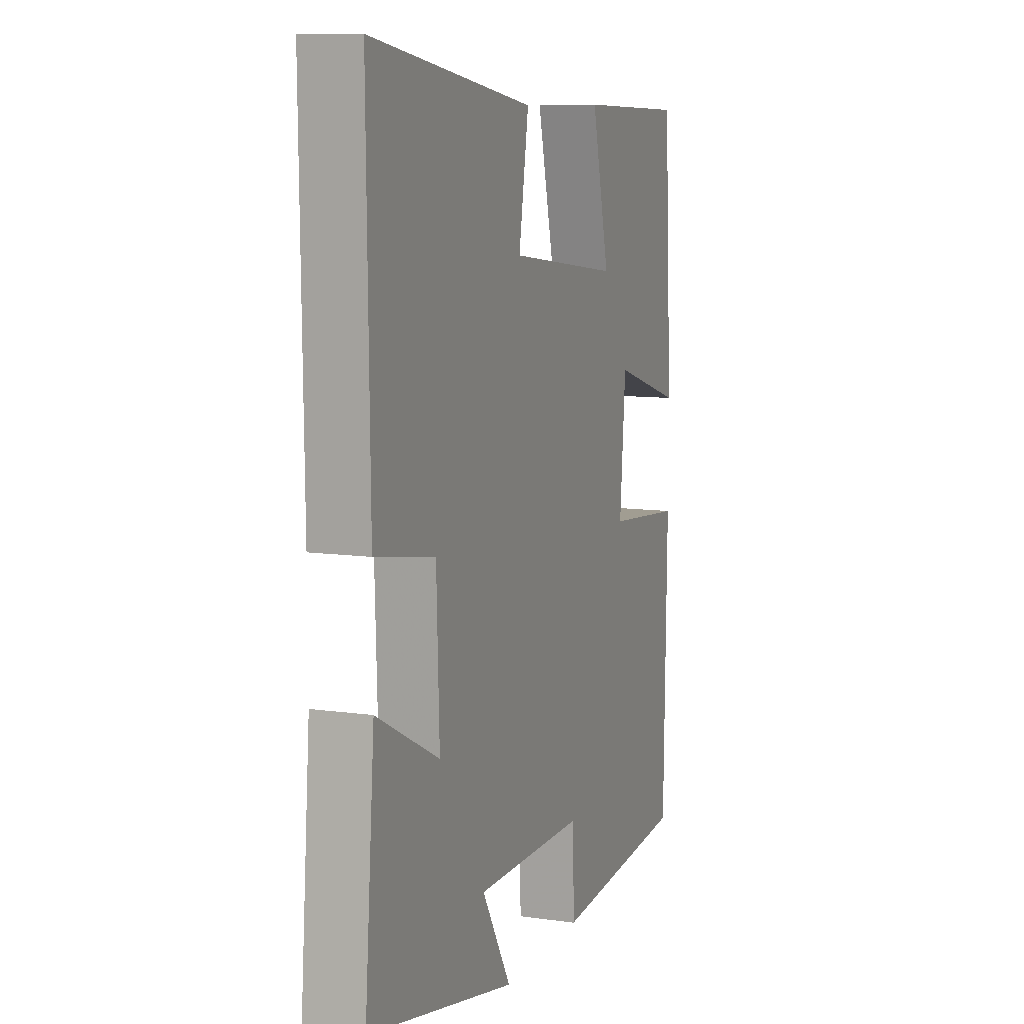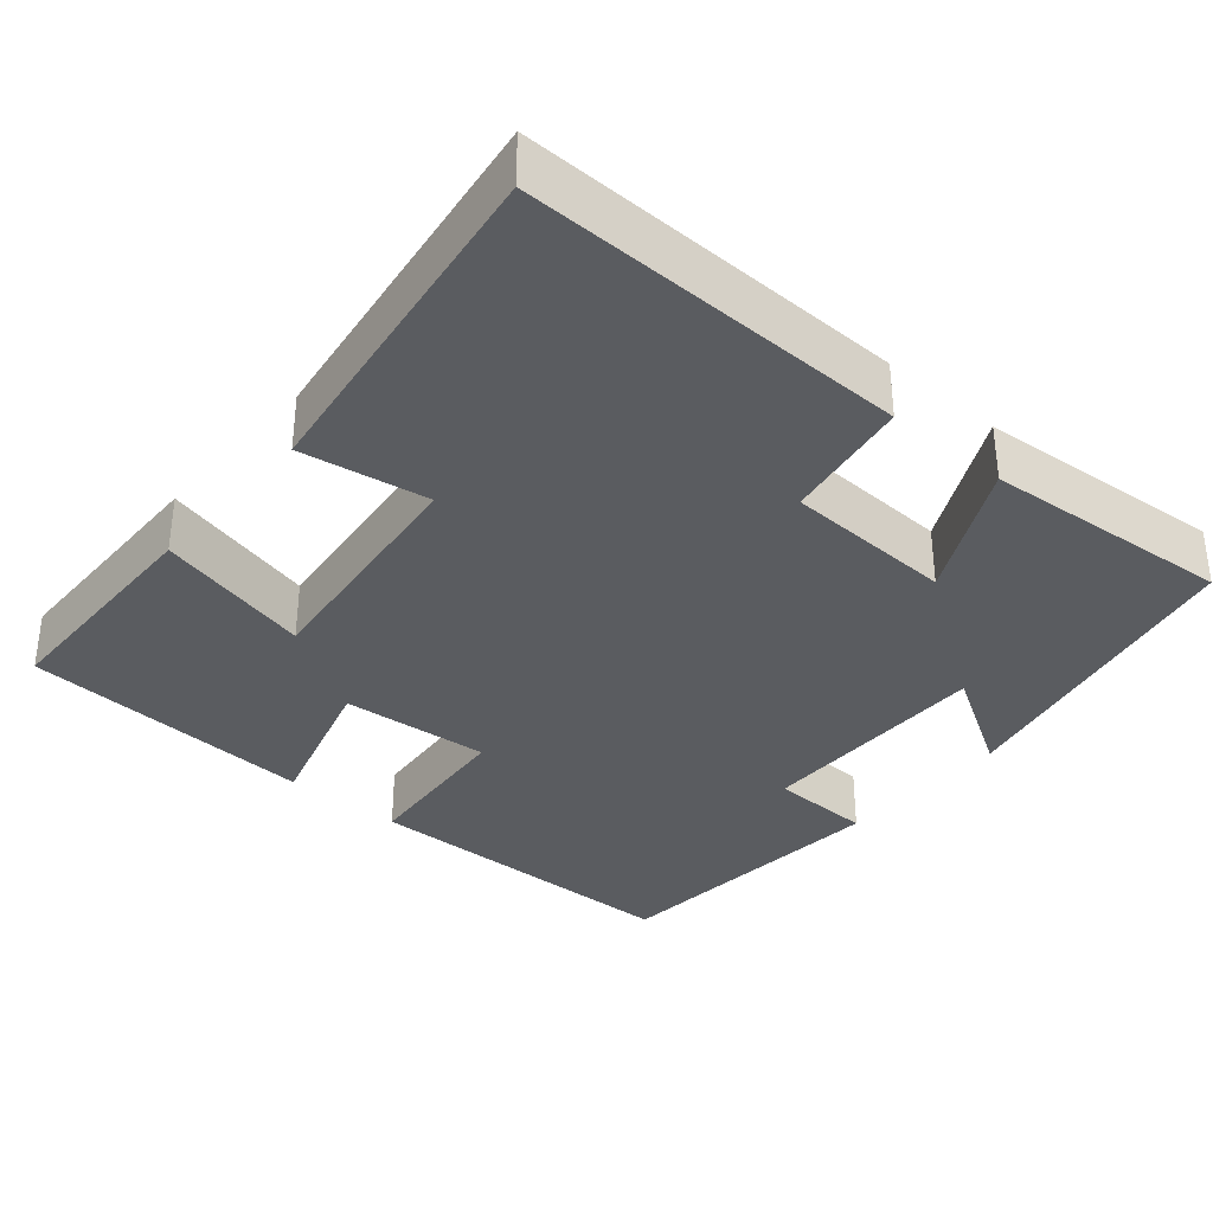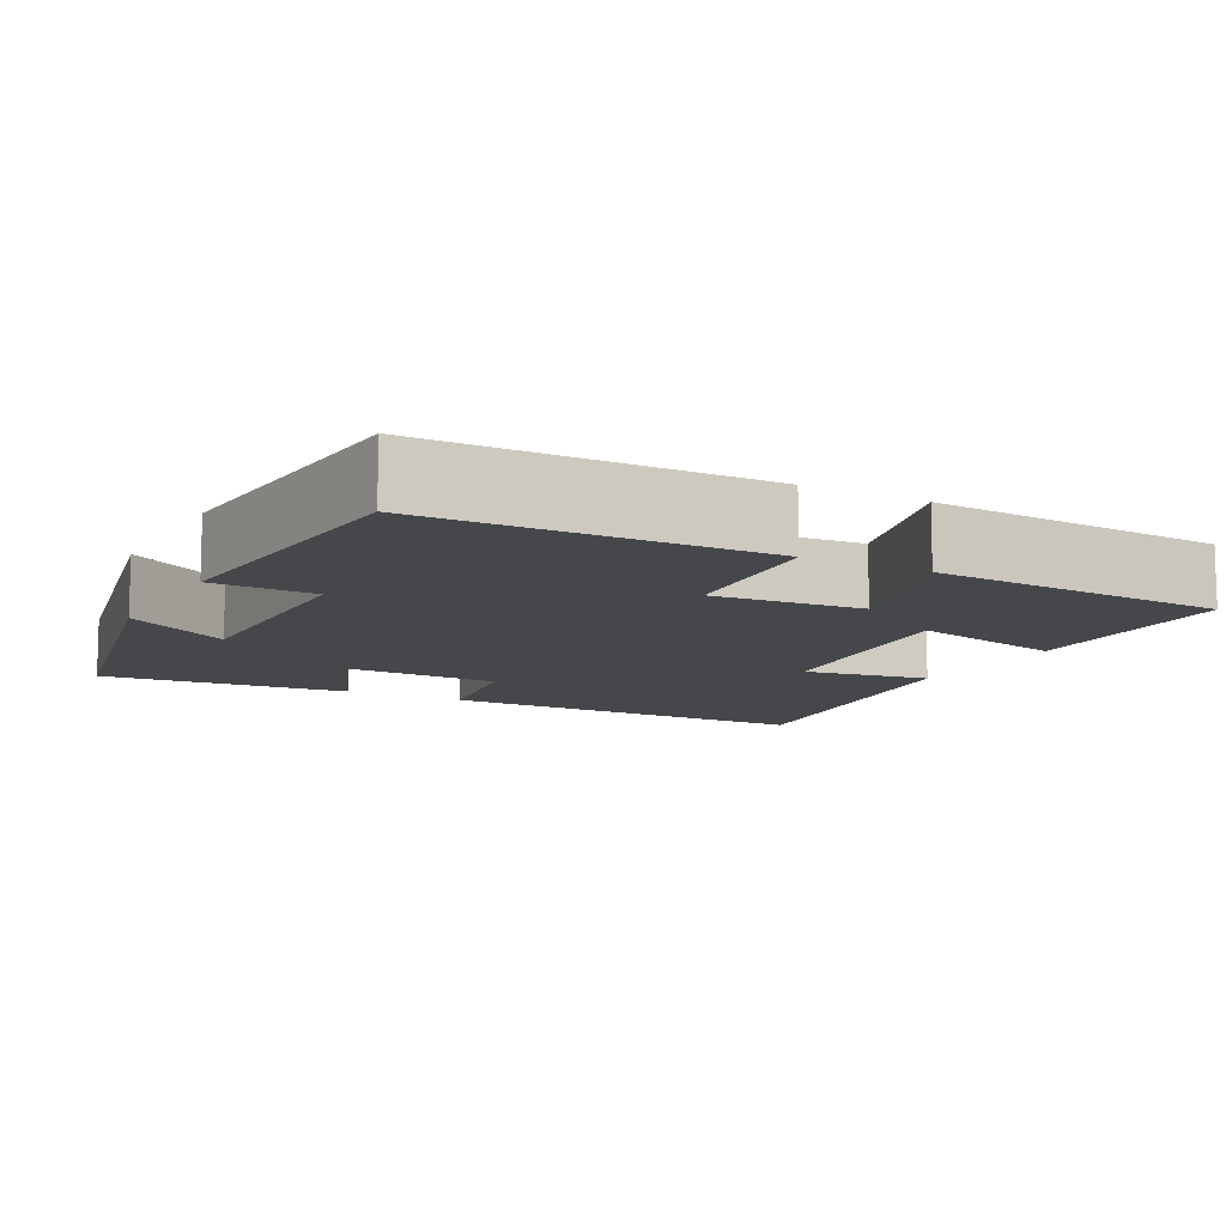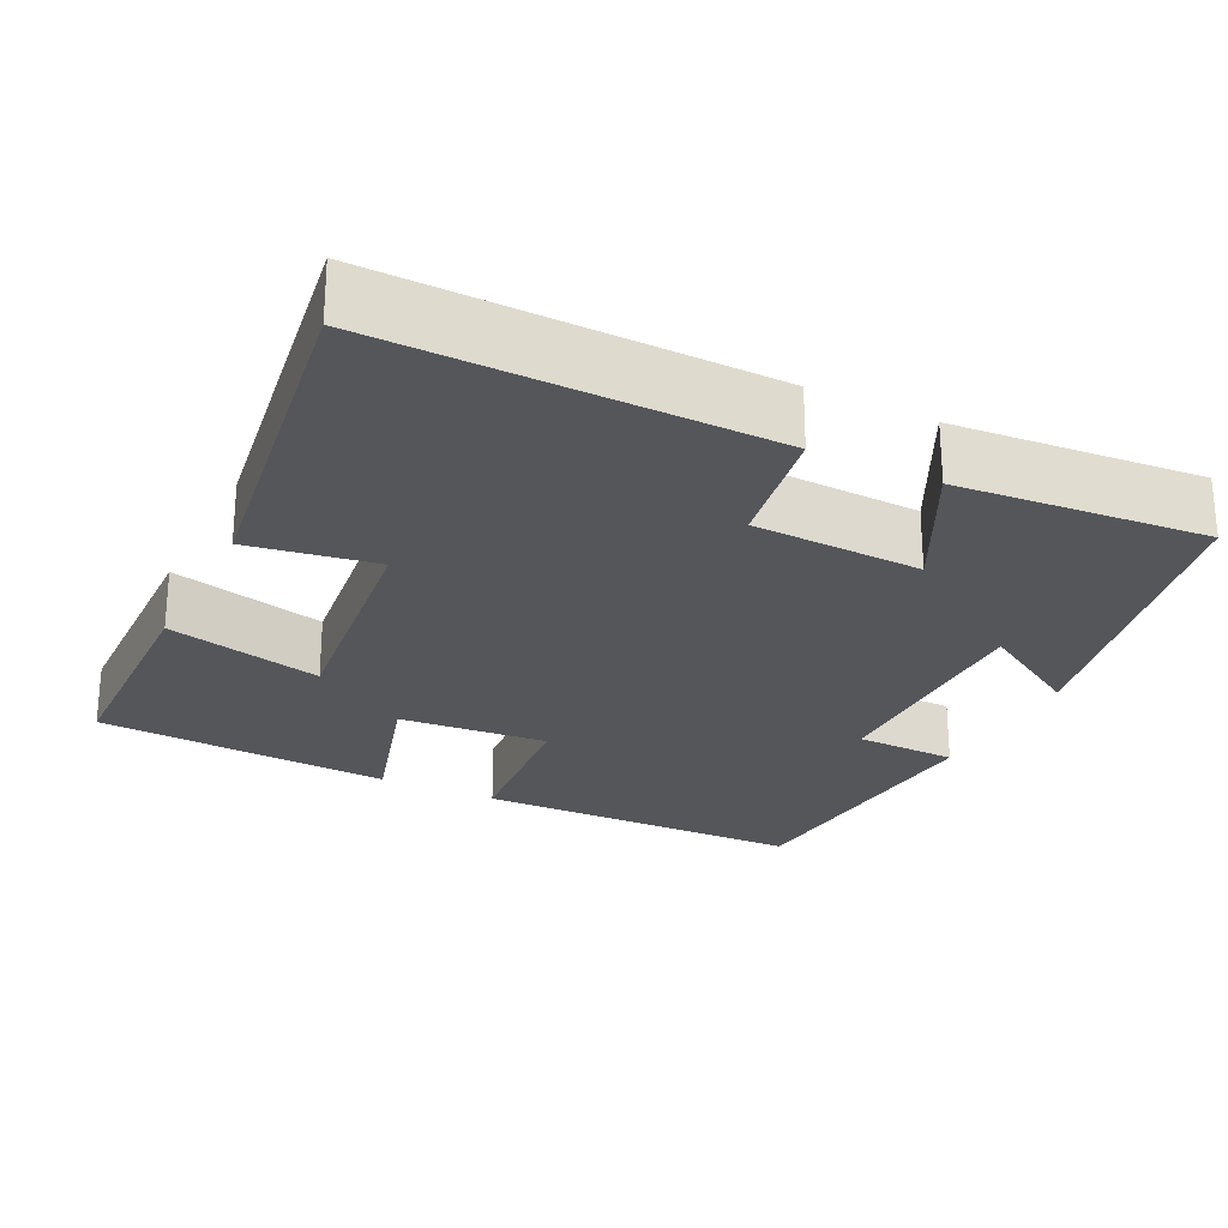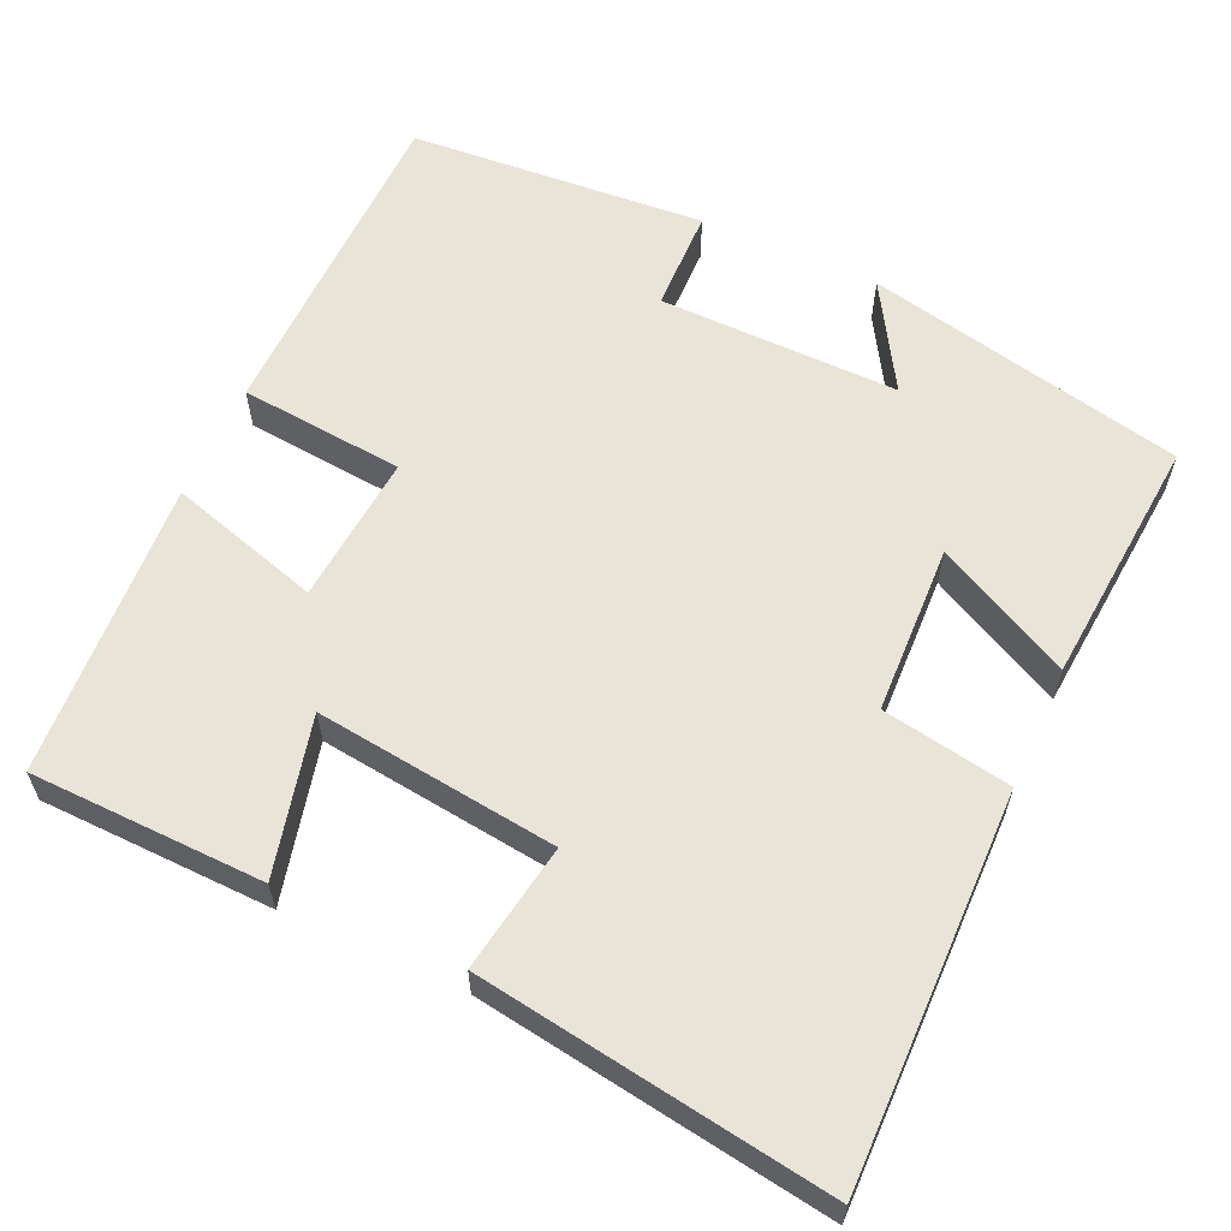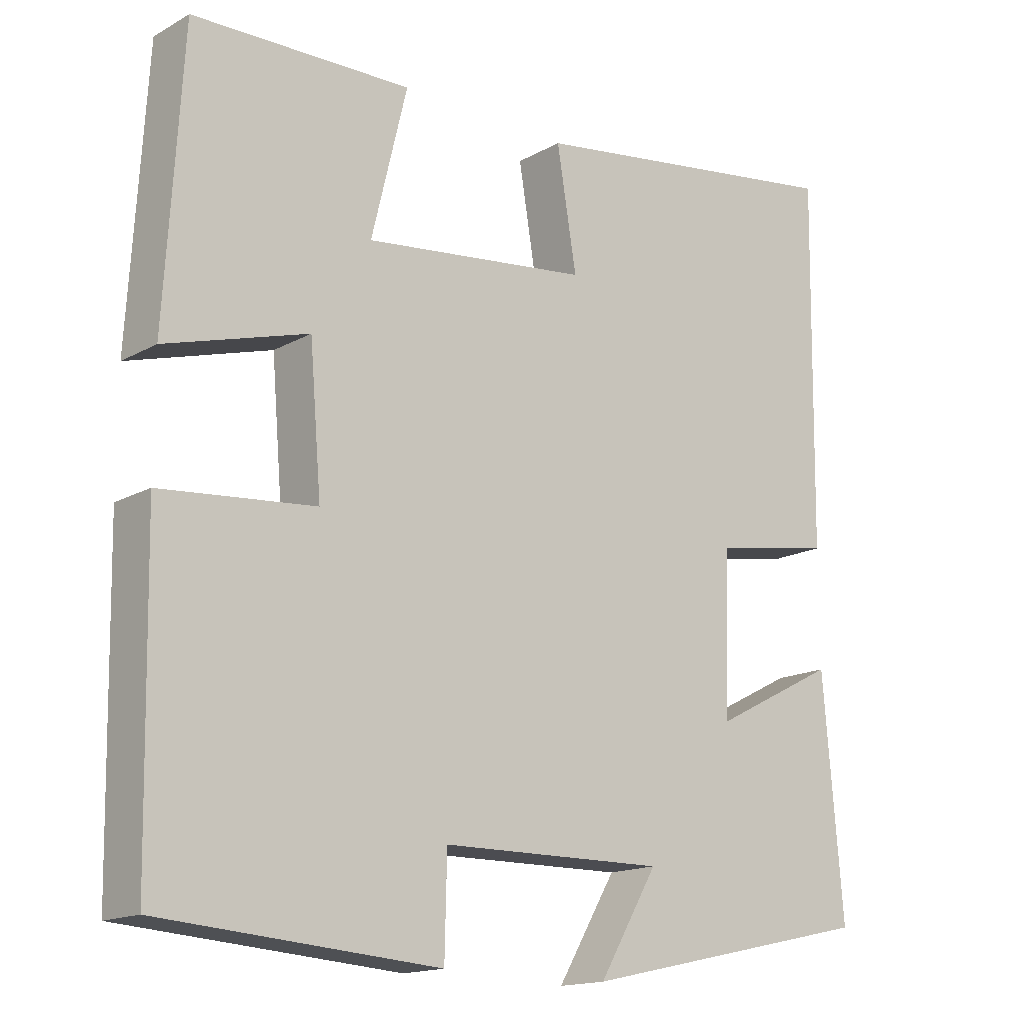
<metadata>
{"format":"obj","ext":"obj","renderer":"f3d","projection":"perspective","resolution":1024,"background":"white","views":[{"elev":9.6,"azim":110.3,"up":"+Z"},{"elev":-34.4,"azim":49.2,"up":"+Y"},{"elev":-10.3,"azim":-118.4,"up":"+Y"},{"elev":-25.1,"azim":63.5,"up":"+Y"},{"elev":60.2,"azim":24.4,"up":"+Y"},{"elev":-15.9,"azim":-41.0,"up":"+Z"}]}
</metadata>
<code>
v 0.527 0.07 -0.41
v 0.118 0.07 -0.5
v 0.199 0.07 -0.364
v -0.109 0.07 -0.368
v -0.112 0.07 -0.5
v -0.492 0.07 -0.472
v -0.5 0.07 -0.044
v -0.289 0.07 -0.024
v -0.305 0.07 0.168
v -0.5 0.07 0.11
v -0.477 0.07 0.492
v -0.177 0.07 0.5
v -0.226 0.07 0.298
v 0.084 0.07 0.336
v 0.057 0.07 0.5
v 0.507 0.07 0.568
v 0.5 0.07 0.069
v 0.335 0.07 0.04
v 0.327 0.07 -0.178
v 0.5 0.07 -0.089
v 0.527 0 -0.41
v 0.118 0 -0.5
v 0.199 0 -0.364
v -0.109 0 -0.368
v -0.112 0 -0.5
v -0.492 0 -0.472
v -0.5 0 -0.044
v -0.289 0 -0.024
v -0.305 0 0.168
v -0.5 0 0.11
v -0.477 0 0.492
v -0.177 0 0.5
v -0.226 0 0.298
v 0.084 0 0.336
v 0.057 0 0.5
v 0.507 0 0.568
v 0.5 0 0.069
v 0.335 0 0.04
v 0.327 0 -0.178
v 0.5 0 -0.089
f 1 2 3
f 20 1 3
f 19 20 3
f 18 19 3 4
f 16 17 18
f 15 16 18
f 14 15 18
f 13 14 18 4
f 11 12 13
f 10 11 13
f 9 10 13
f 13 4 5
f 9 13 5
f 8 9 5
f 5 6 7 8
f 23 22 21
f 23 21 40
f 23 40 39
f 24 23 39 38
f 38 37 36
f 38 36 35
f 38 35 34
f 24 38 34 33
f 33 32 31
f 33 31 30
f 33 30 29
f 25 24 33
f 25 33 29
f 25 29 28
f 28 27 26 25
f 1 21 22 2
f 2 22 23 3
f 3 23 24 4
f 4 24 25 5
f 5 25 26 6
f 6 26 27 7
f 7 27 28 8
f 8 28 29 9
f 9 29 30 10
f 10 30 31 11
f 11 31 32 12
f 12 32 33 13
f 13 33 34 14
f 14 34 35 15
f 15 35 36 16
f 16 36 37 17
f 17 37 38 18
f 18 38 39 19
f 19 39 40 20
f 20 40 21 1

</code>
